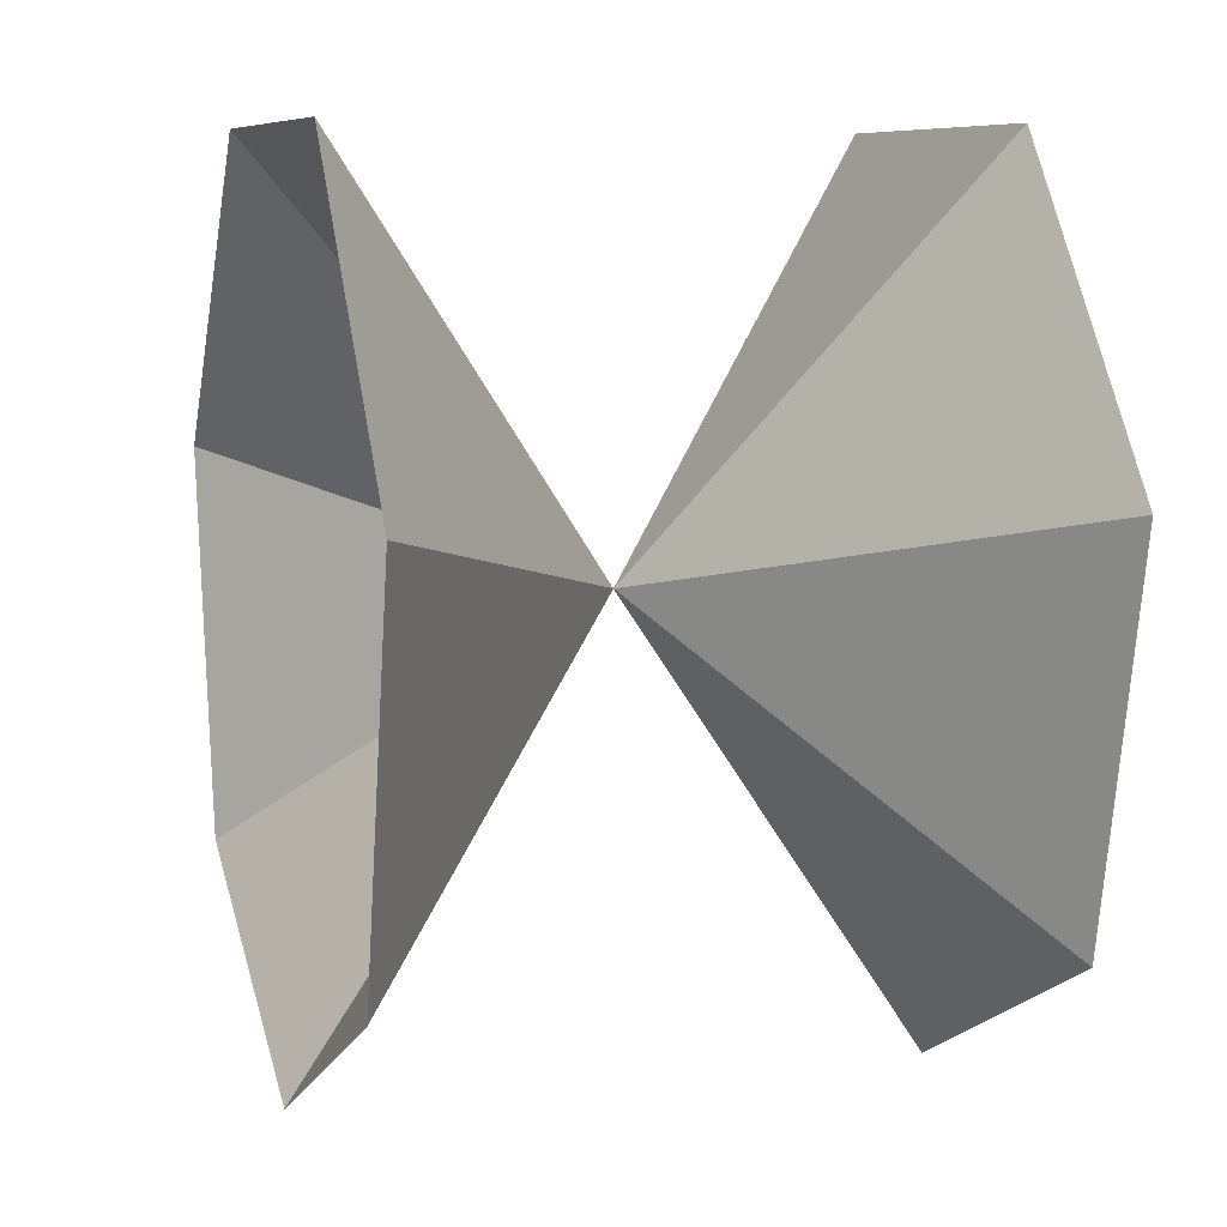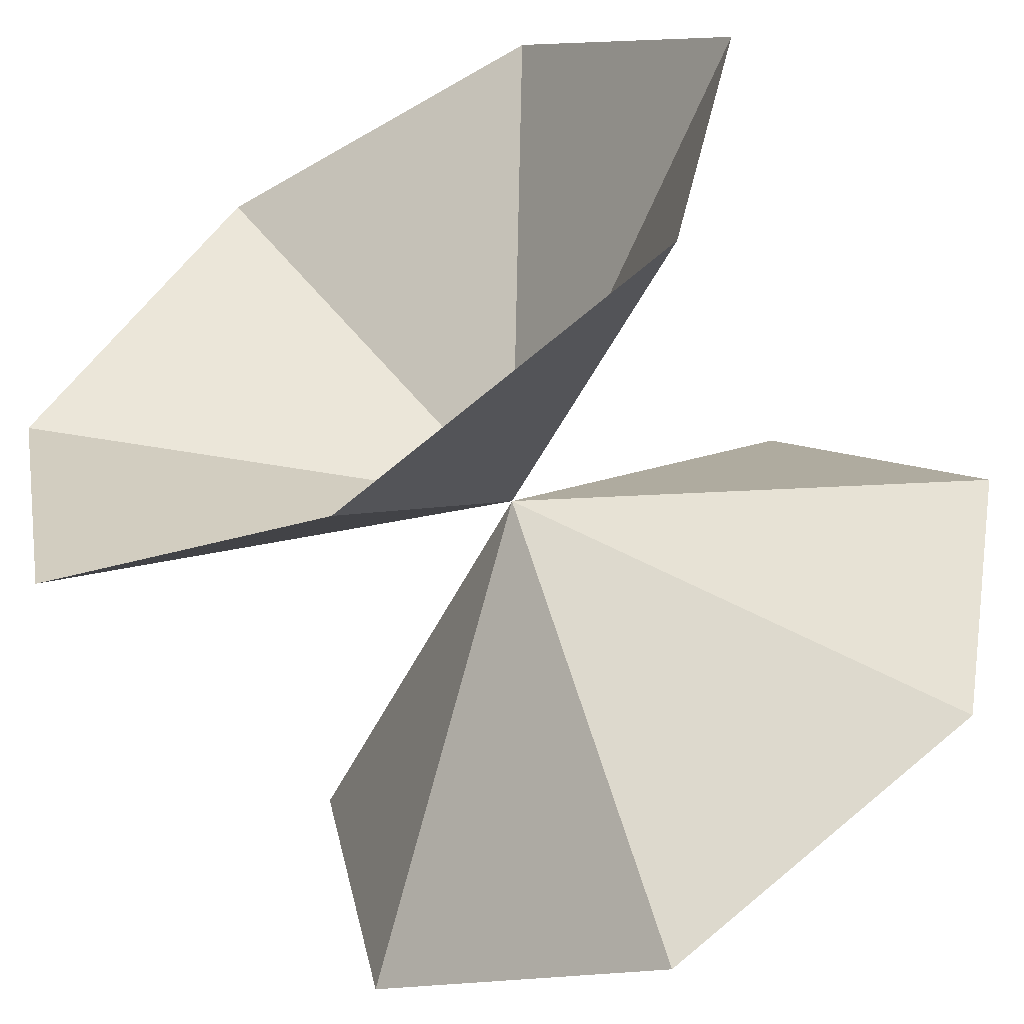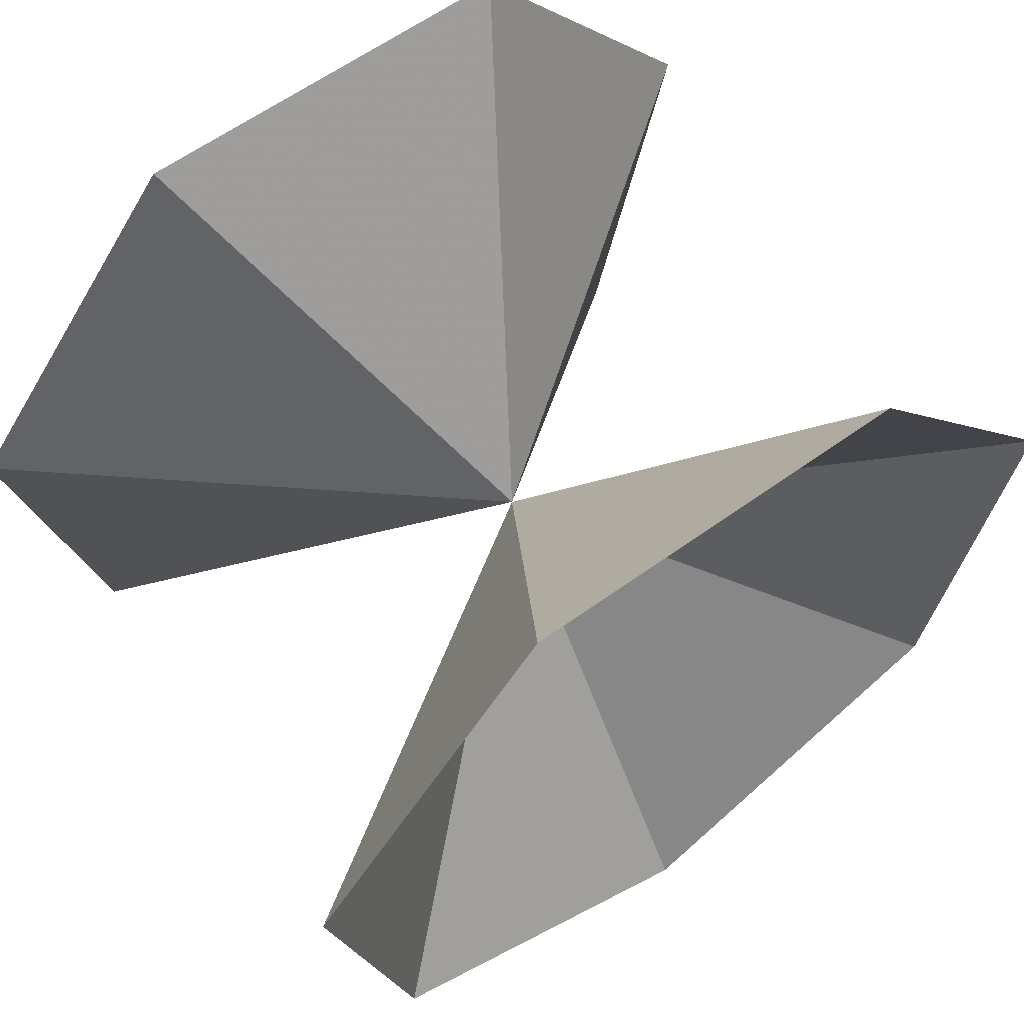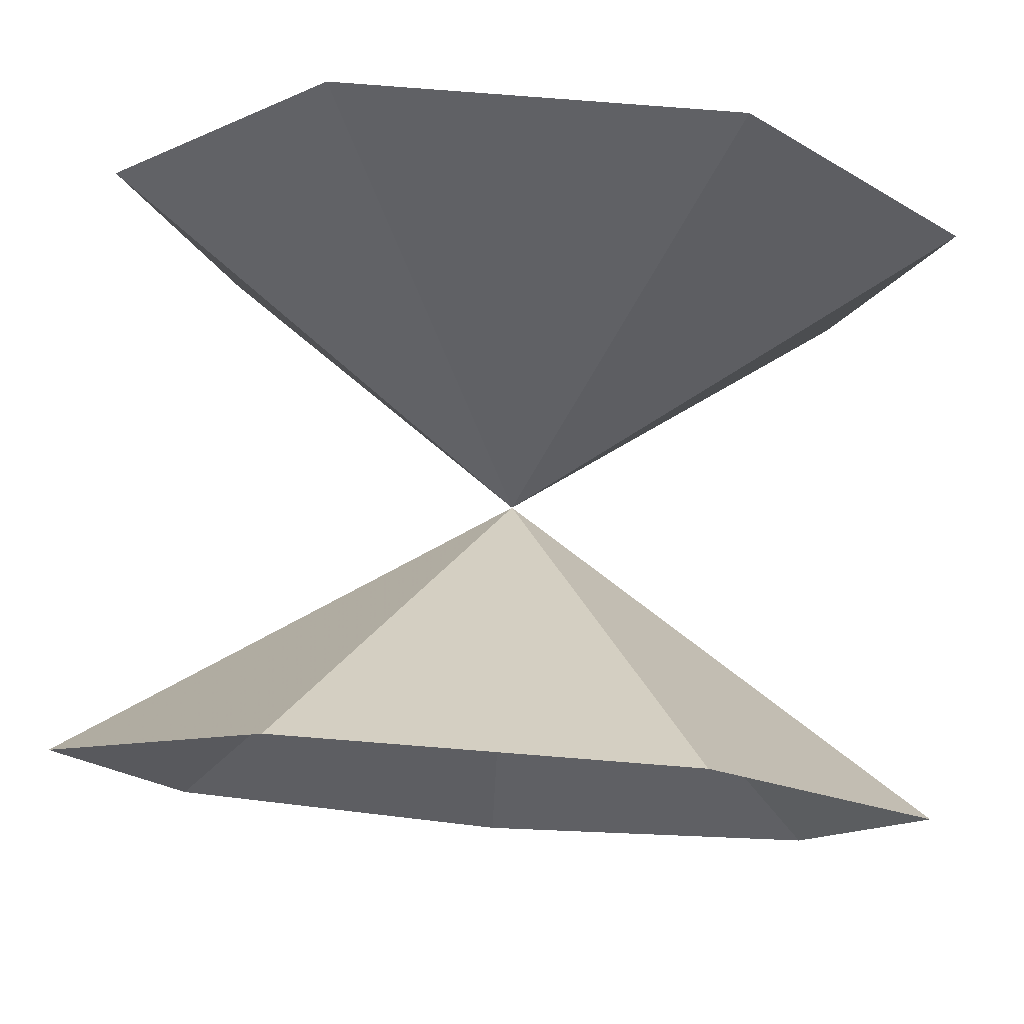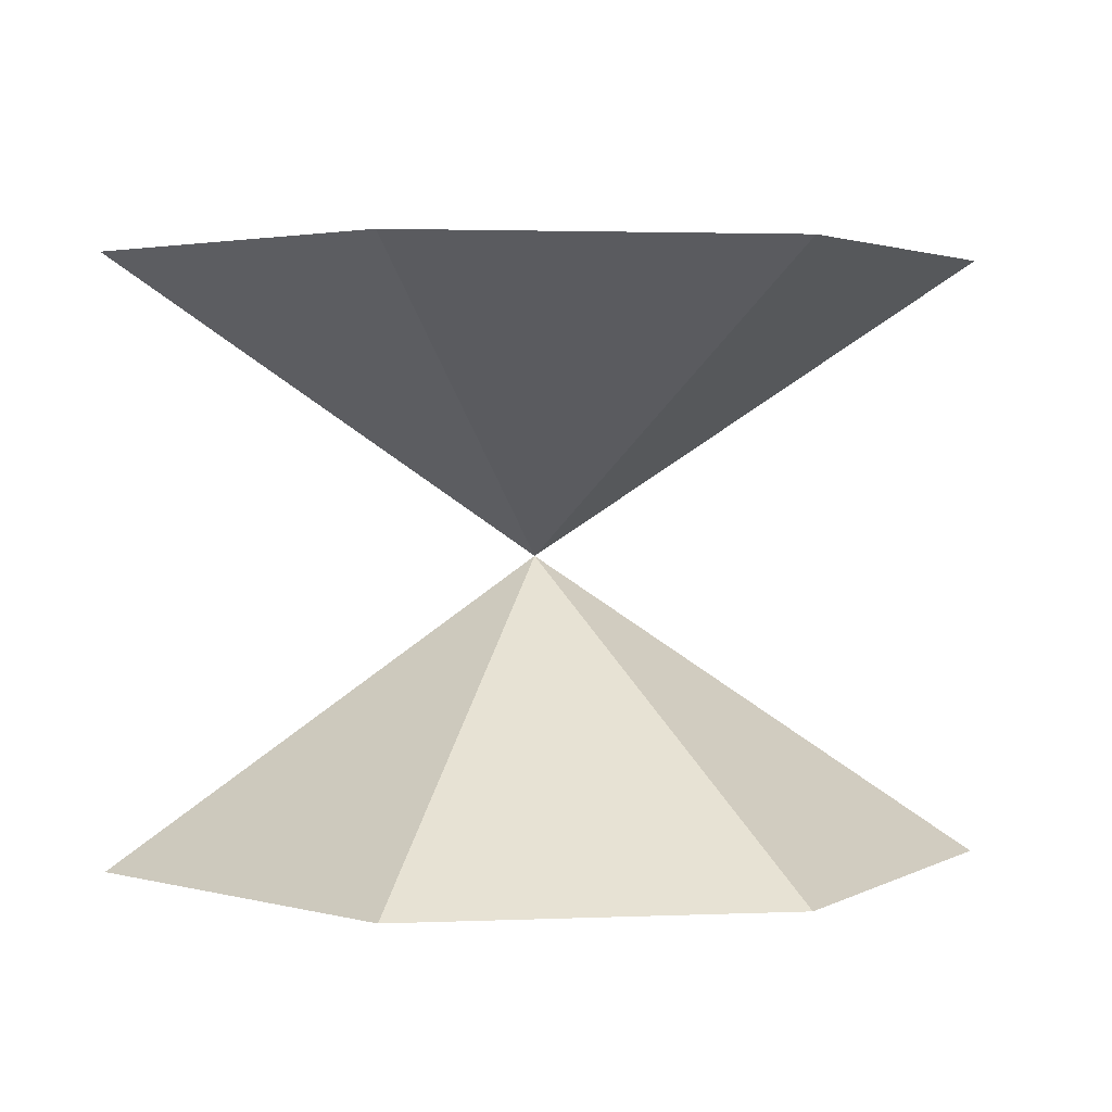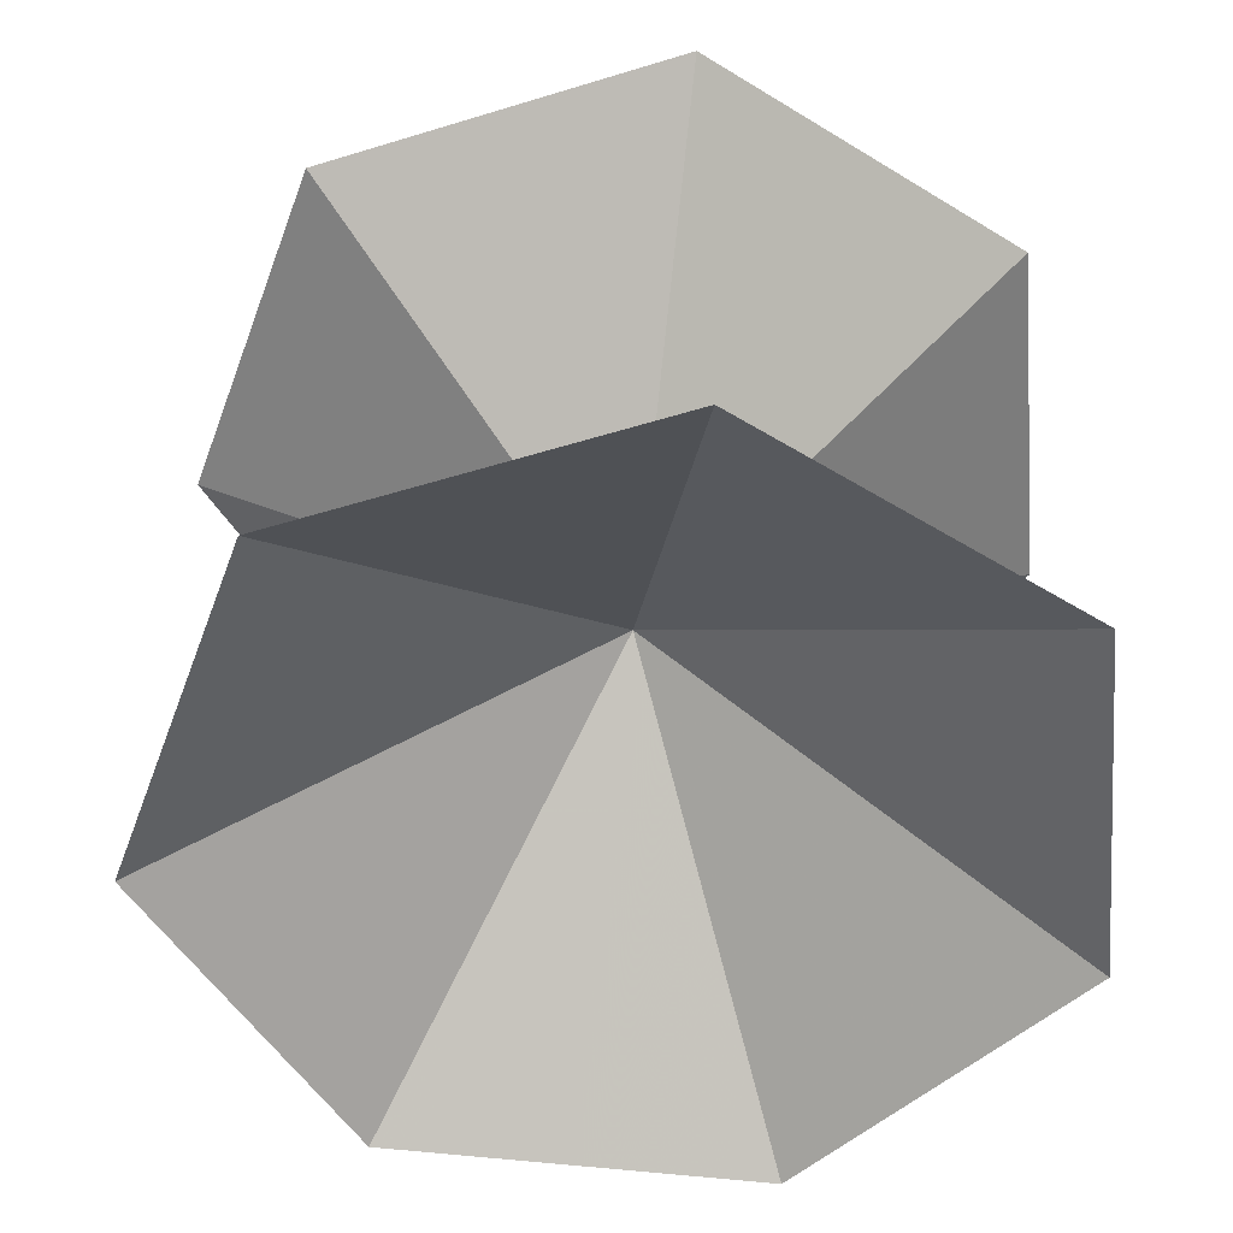
<metadata>
{"format":"obj","ext":"obj","renderer":"f3d","projection":"perspective","resolution":1024,"background":"white","views":[{"elev":7.8,"azim":-106.9,"up":"+Z"},{"elev":-58.4,"azim":31.0,"up":"+Z"},{"elev":61.4,"azim":-36.3,"up":"+Z"},{"elev":78.3,"azim":-175.5,"up":"+Z"},{"elev":2.6,"azim":94.4,"up":"+Y"},{"elev":-52.9,"azim":-136.1,"up":"+Y"}]}
</metadata>
<code>
o Circle_Circle.002
v 0 0 -1
v -0.7818 0 -0.6235
v -0.9749 0 0.2225
v -0.4339 0 0.901
v 0.4339 0 0.901
v 0.9749 0 0.2225
v 0.7818 0 -0.6235
v -0.7818 1.344 -0.6235
v 0 0.6719 0
v 0 1.344 -1
v -0.9749 1.344 0.2225
v -0.4339 1.344 0.901
v 0.4339 1.344 0.901
v 0.9749 1.344 0.2225
v 0.7818 1.344 -0.6235
f 7 1 9
f 6 7 9
f 5 6 9
f 4 5 9
f 3 4 9
f 2 3 9
f 1 2 9
f 15 9 10
f 14 9 15
f 13 9 14
f 12 9 13
f 11 9 12
f 8 9 11
f 10 9 8

</code>
